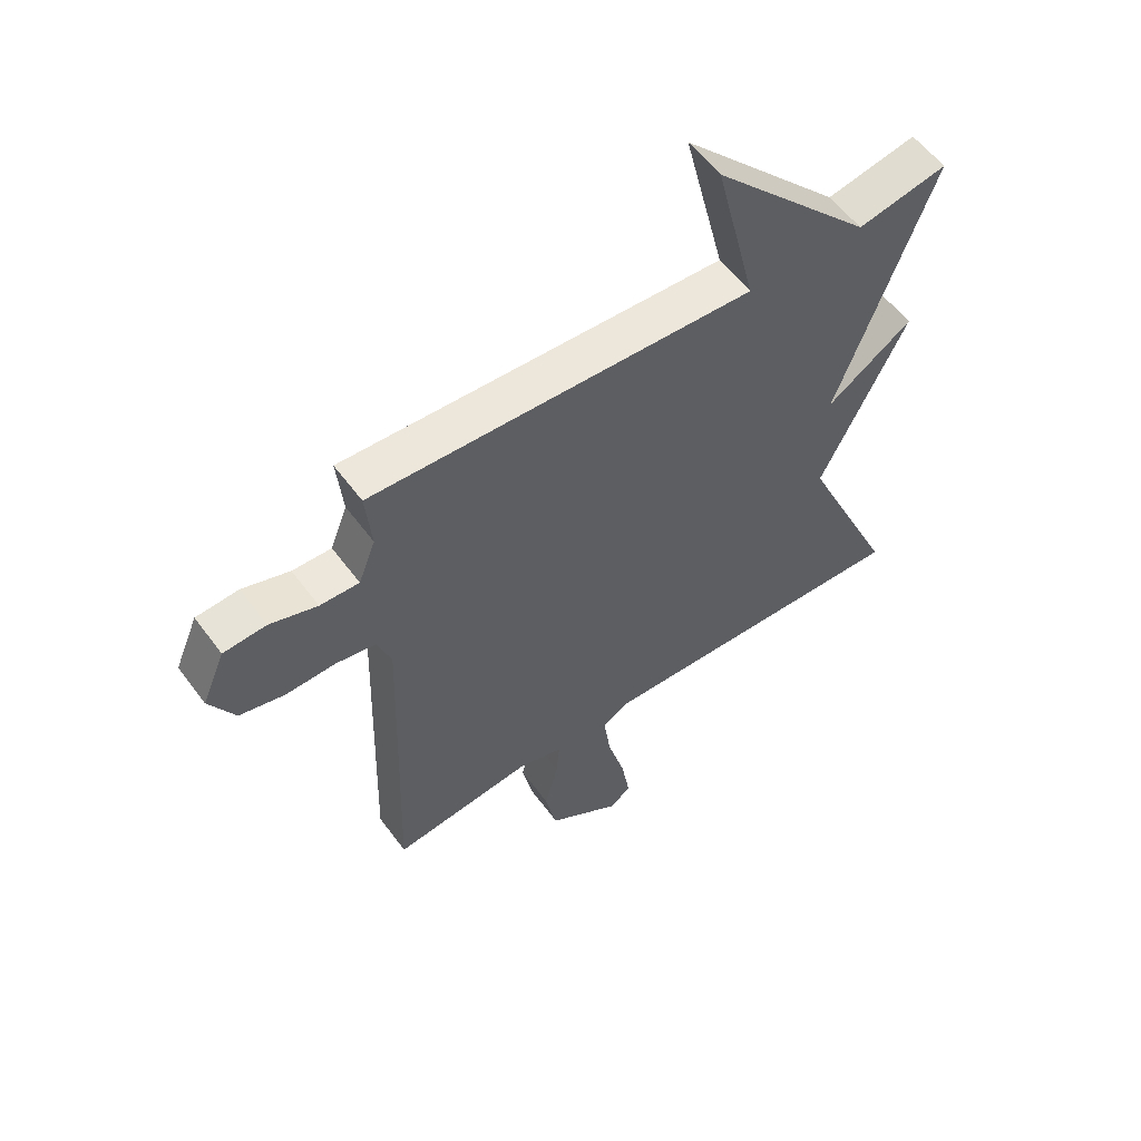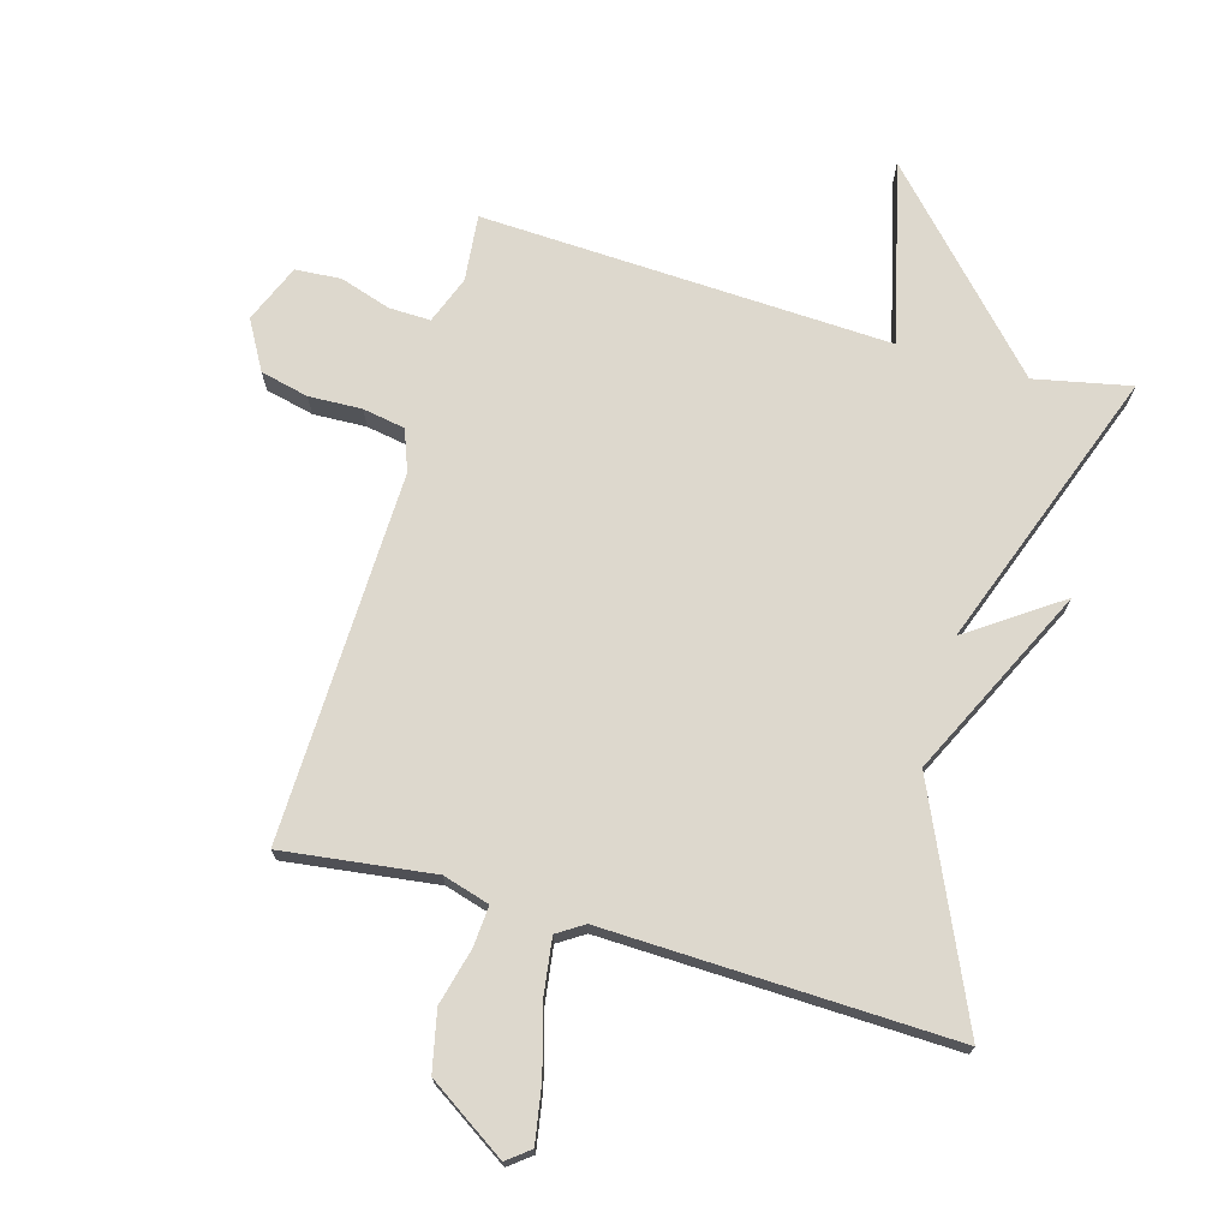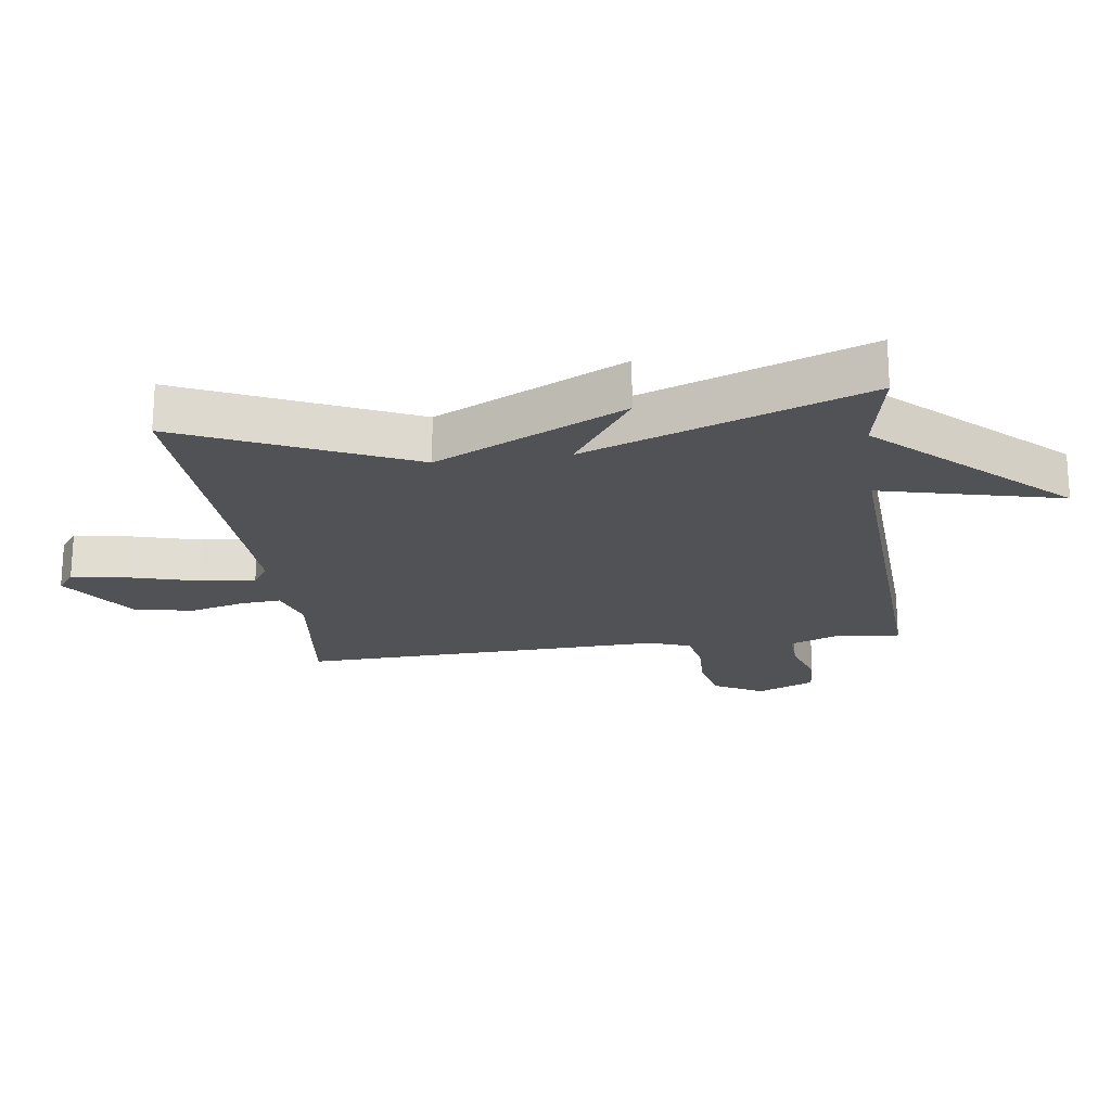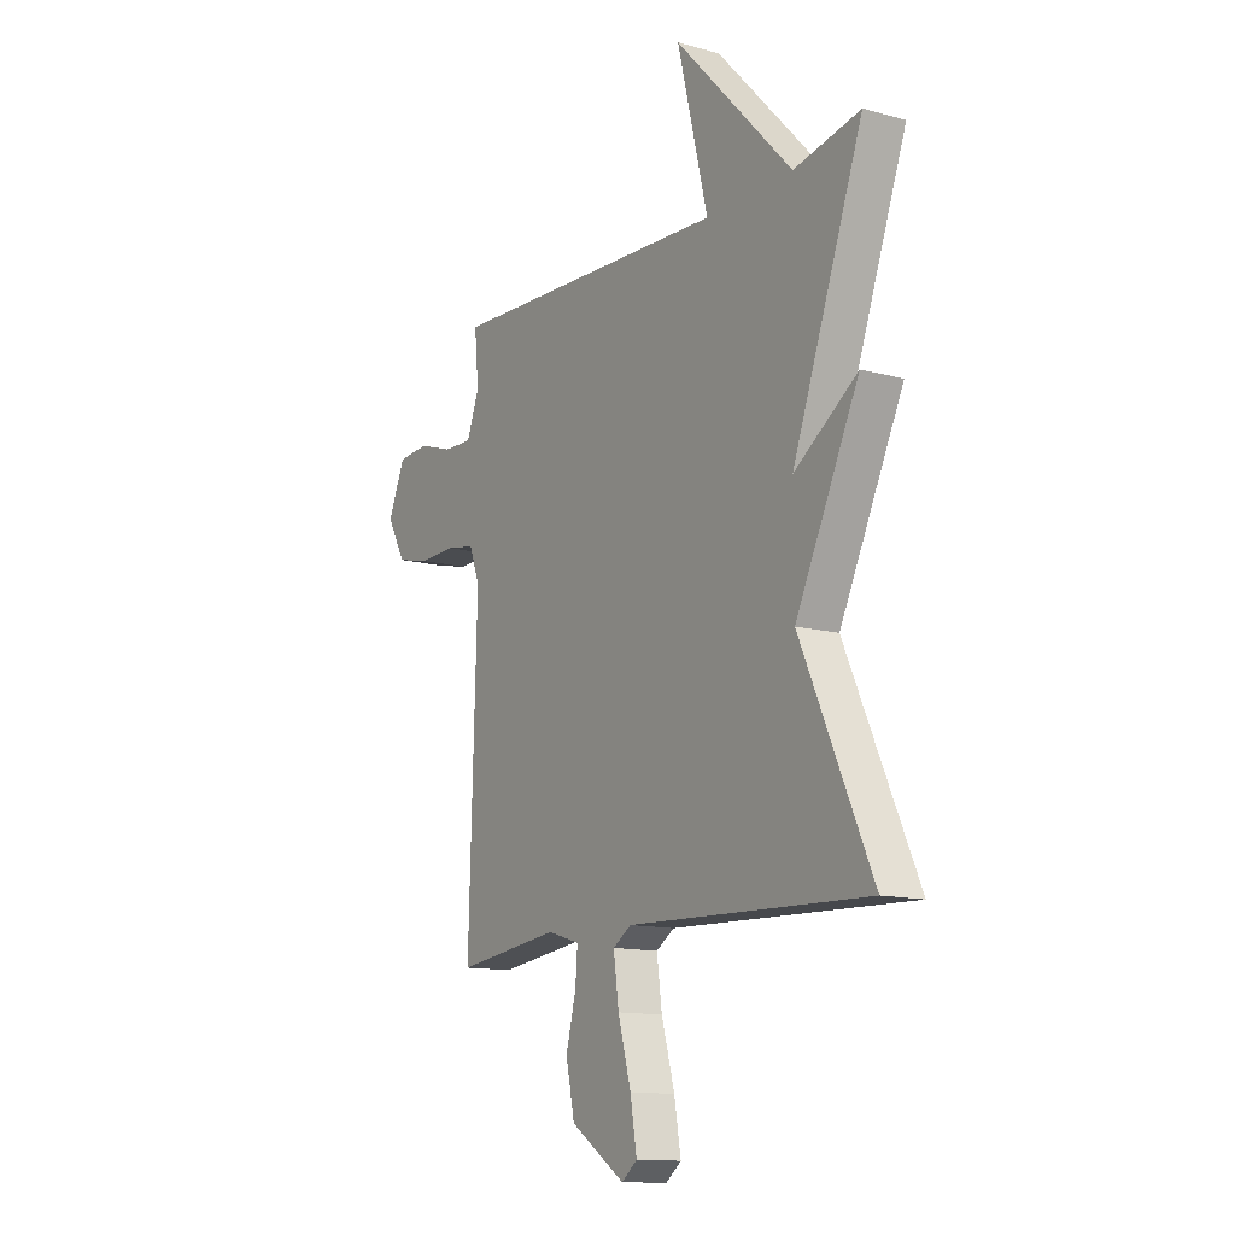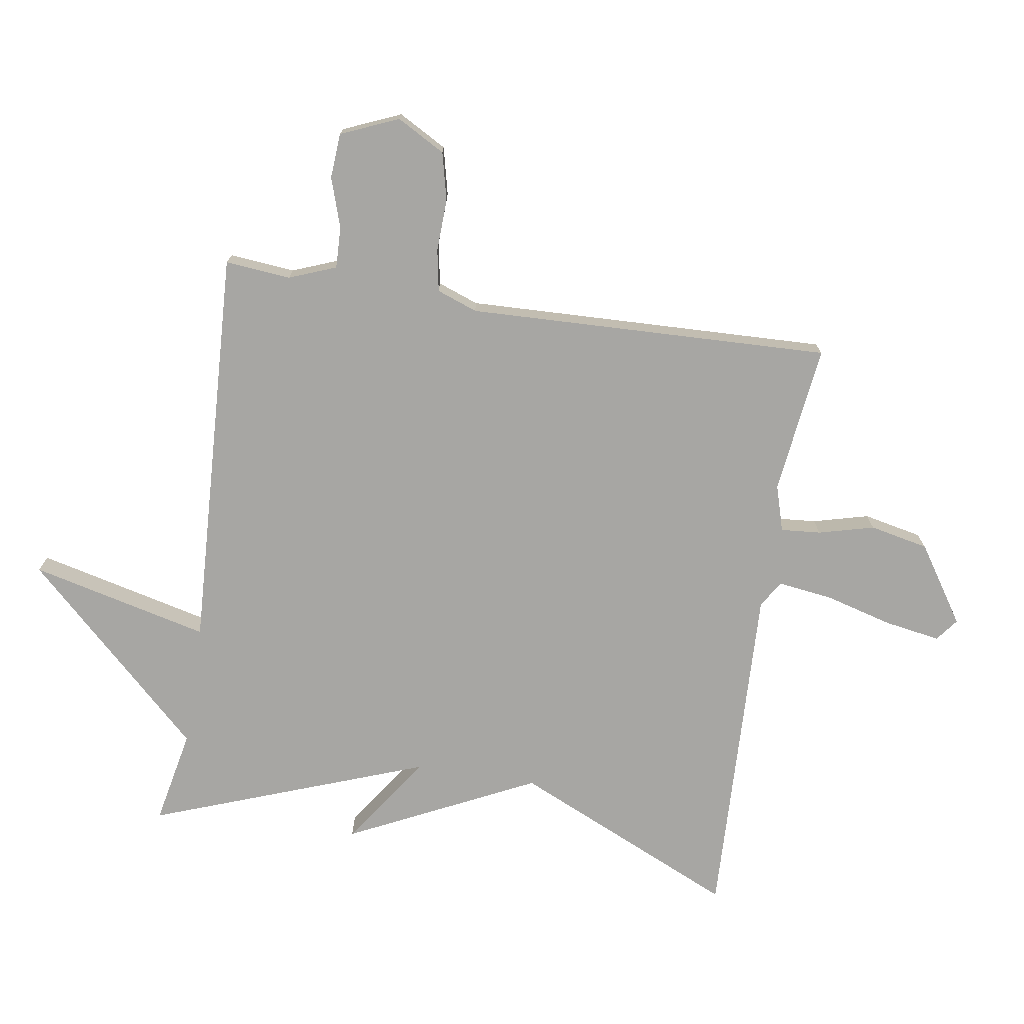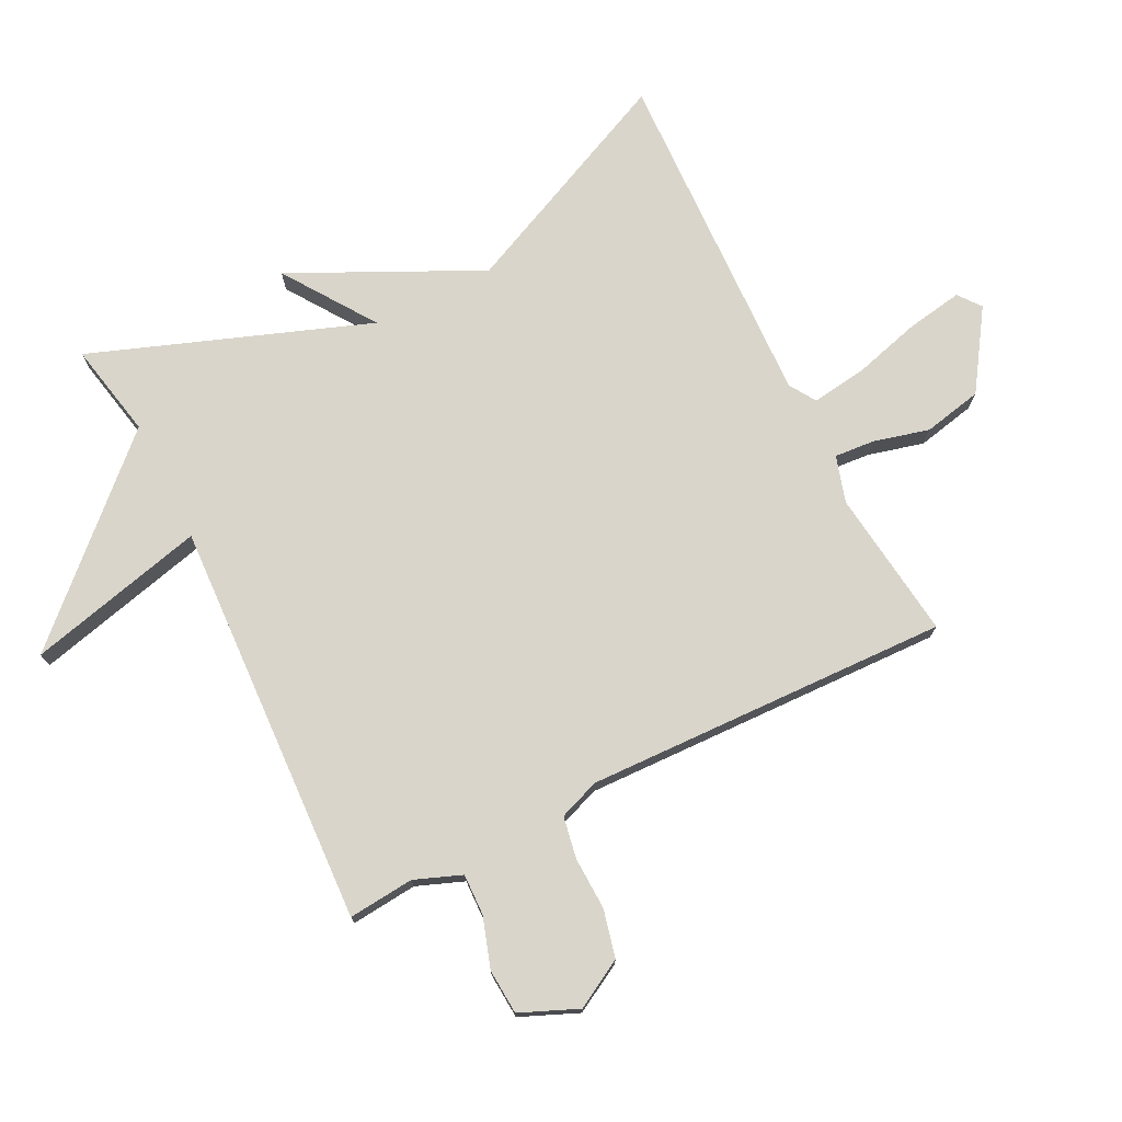
<metadata>
{"format":"obj","ext":"obj","renderer":"f3d","projection":"perspective","resolution":1024,"background":"white","views":[{"elev":56.7,"azim":144.1,"up":"+Z"},{"elev":72.3,"azim":-164.2,"up":"+Y"},{"elev":-21.0,"azim":-82.0,"up":"+Y"},{"elev":-13.0,"azim":-122.2,"up":"+Z"},{"elev":-74.1,"azim":81.2,"up":"+Y"},{"elev":74.7,"azim":63.4,"up":"+Y"}]}
</metadata>
<code>
v -0.5 0.07 0.5
v -0.348 0.07 0.469
v -0.078 0.07 0.755
v -0.148 0.07 0.469
v 0.5 0.07 0.5
v 0.49 0.07 0.395
v 0.519 0.07 0.32
v 0.585 0.07 0.322
v 0.665 0.07 0.348
v 0.737 0.07 0.343
v 0.776 0.07 0.251
v 0.733 0.07 0.174
v 0.657 0.07 0.156
v 0.573 0.07 0.159
v 0.506 0.07 0.147
v 0.482 0.07 0.082
v 0.5 0.07 -0.5
v 0.261 0.07 -0.47
v 0.187 0.07 -0.492
v 0.192 0.07 -0.556
v 0.215 0.07 -0.645
v 0.195 0.07 -0.739
v 0.071 0.07 -0.821
v 0.035 0.07 -0.793
v 0.05 0.07 -0.704
v 0.08 0.07 -0.596
v 0.092 0.07 -0.508
v 0.05 0.07 -0.481
v -0.5 0.07 -0.5
v -0.338 0.07 -0.142
v -0.483 0.07 0.158
v -0.338 0.07 0.058
v -0.5 0 0.5
v -0.348 0 0.469
v -0.078 0 0.755
v -0.148 0 0.469
v 0.5 0 0.5
v 0.49 0 0.395
v 0.519 0 0.32
v 0.585 0 0.322
v 0.665 0 0.348
v 0.737 0 0.343
v 0.776 0 0.251
v 0.733 0 0.174
v 0.657 0 0.156
v 0.573 0 0.159
v 0.506 0 0.147
v 0.482 0 0.082
v 0.5 0 -0.5
v 0.261 0 -0.47
v 0.187 0 -0.492
v 0.192 0 -0.556
v 0.215 0 -0.645
v 0.195 0 -0.739
v 0.071 0 -0.821
v 0.035 0 -0.793
v 0.05 0 -0.704
v 0.08 0 -0.596
v 0.092 0 -0.508
v 0.05 0 -0.481
v -0.5 0 -0.5
v -0.338 0 -0.142
v -0.483 0 0.158
v -0.338 0 0.058
f 30 31 32
f 28 29 30
f 27 28 30 32
f 24 25 26
f 23 24 26
f 22 23 26
f 21 22 26
f 20 21 26
f 19 20 26 27
f 32 1 2
f 27 32 2
f 19 27 2
f 18 19 2
f 12 13 14
f 11 12 14
f 10 11 14
f 9 10 14
f 8 9 14
f 7 8 14 15
f 6 7 15 16
f 4 5 6
f 2 3 4
f 18 2 4
f 17 18 4
f 16 17 4
f 4 6 16
f 64 63 62
f 62 61 60
f 64 62 60 59
f 58 57 56
f 58 56 55
f 58 55 54
f 58 54 53
f 58 53 52
f 59 58 52 51
f 34 33 64
f 34 64 59
f 34 59 51
f 34 51 50
f 46 45 44
f 46 44 43
f 46 43 42
f 46 42 41
f 46 41 40
f 47 46 40 39
f 48 47 39 38
f 38 37 36
f 36 35 34
f 36 34 50
f 36 50 49
f 36 49 48
f 48 38 36
f 1 33 34 2
f 2 34 35 3
f 3 35 36 4
f 4 36 37 5
f 5 37 38 6
f 6 38 39 7
f 7 39 40 8
f 8 40 41 9
f 9 41 42 10
f 10 42 43 11
f 11 43 44 12
f 12 44 45 13
f 13 45 46 14
f 14 46 47 15
f 15 47 48 16
f 16 48 49 17
f 17 49 50 18
f 18 50 51 19
f 19 51 52 20
f 20 52 53 21
f 21 53 54 22
f 22 54 55 23
f 23 55 56 24
f 24 56 57 25
f 25 57 58 26
f 26 58 59 27
f 27 59 60 28
f 28 60 61 29
f 29 61 62 30
f 30 62 63 31
f 31 63 64 32
f 32 64 33 1

</code>
